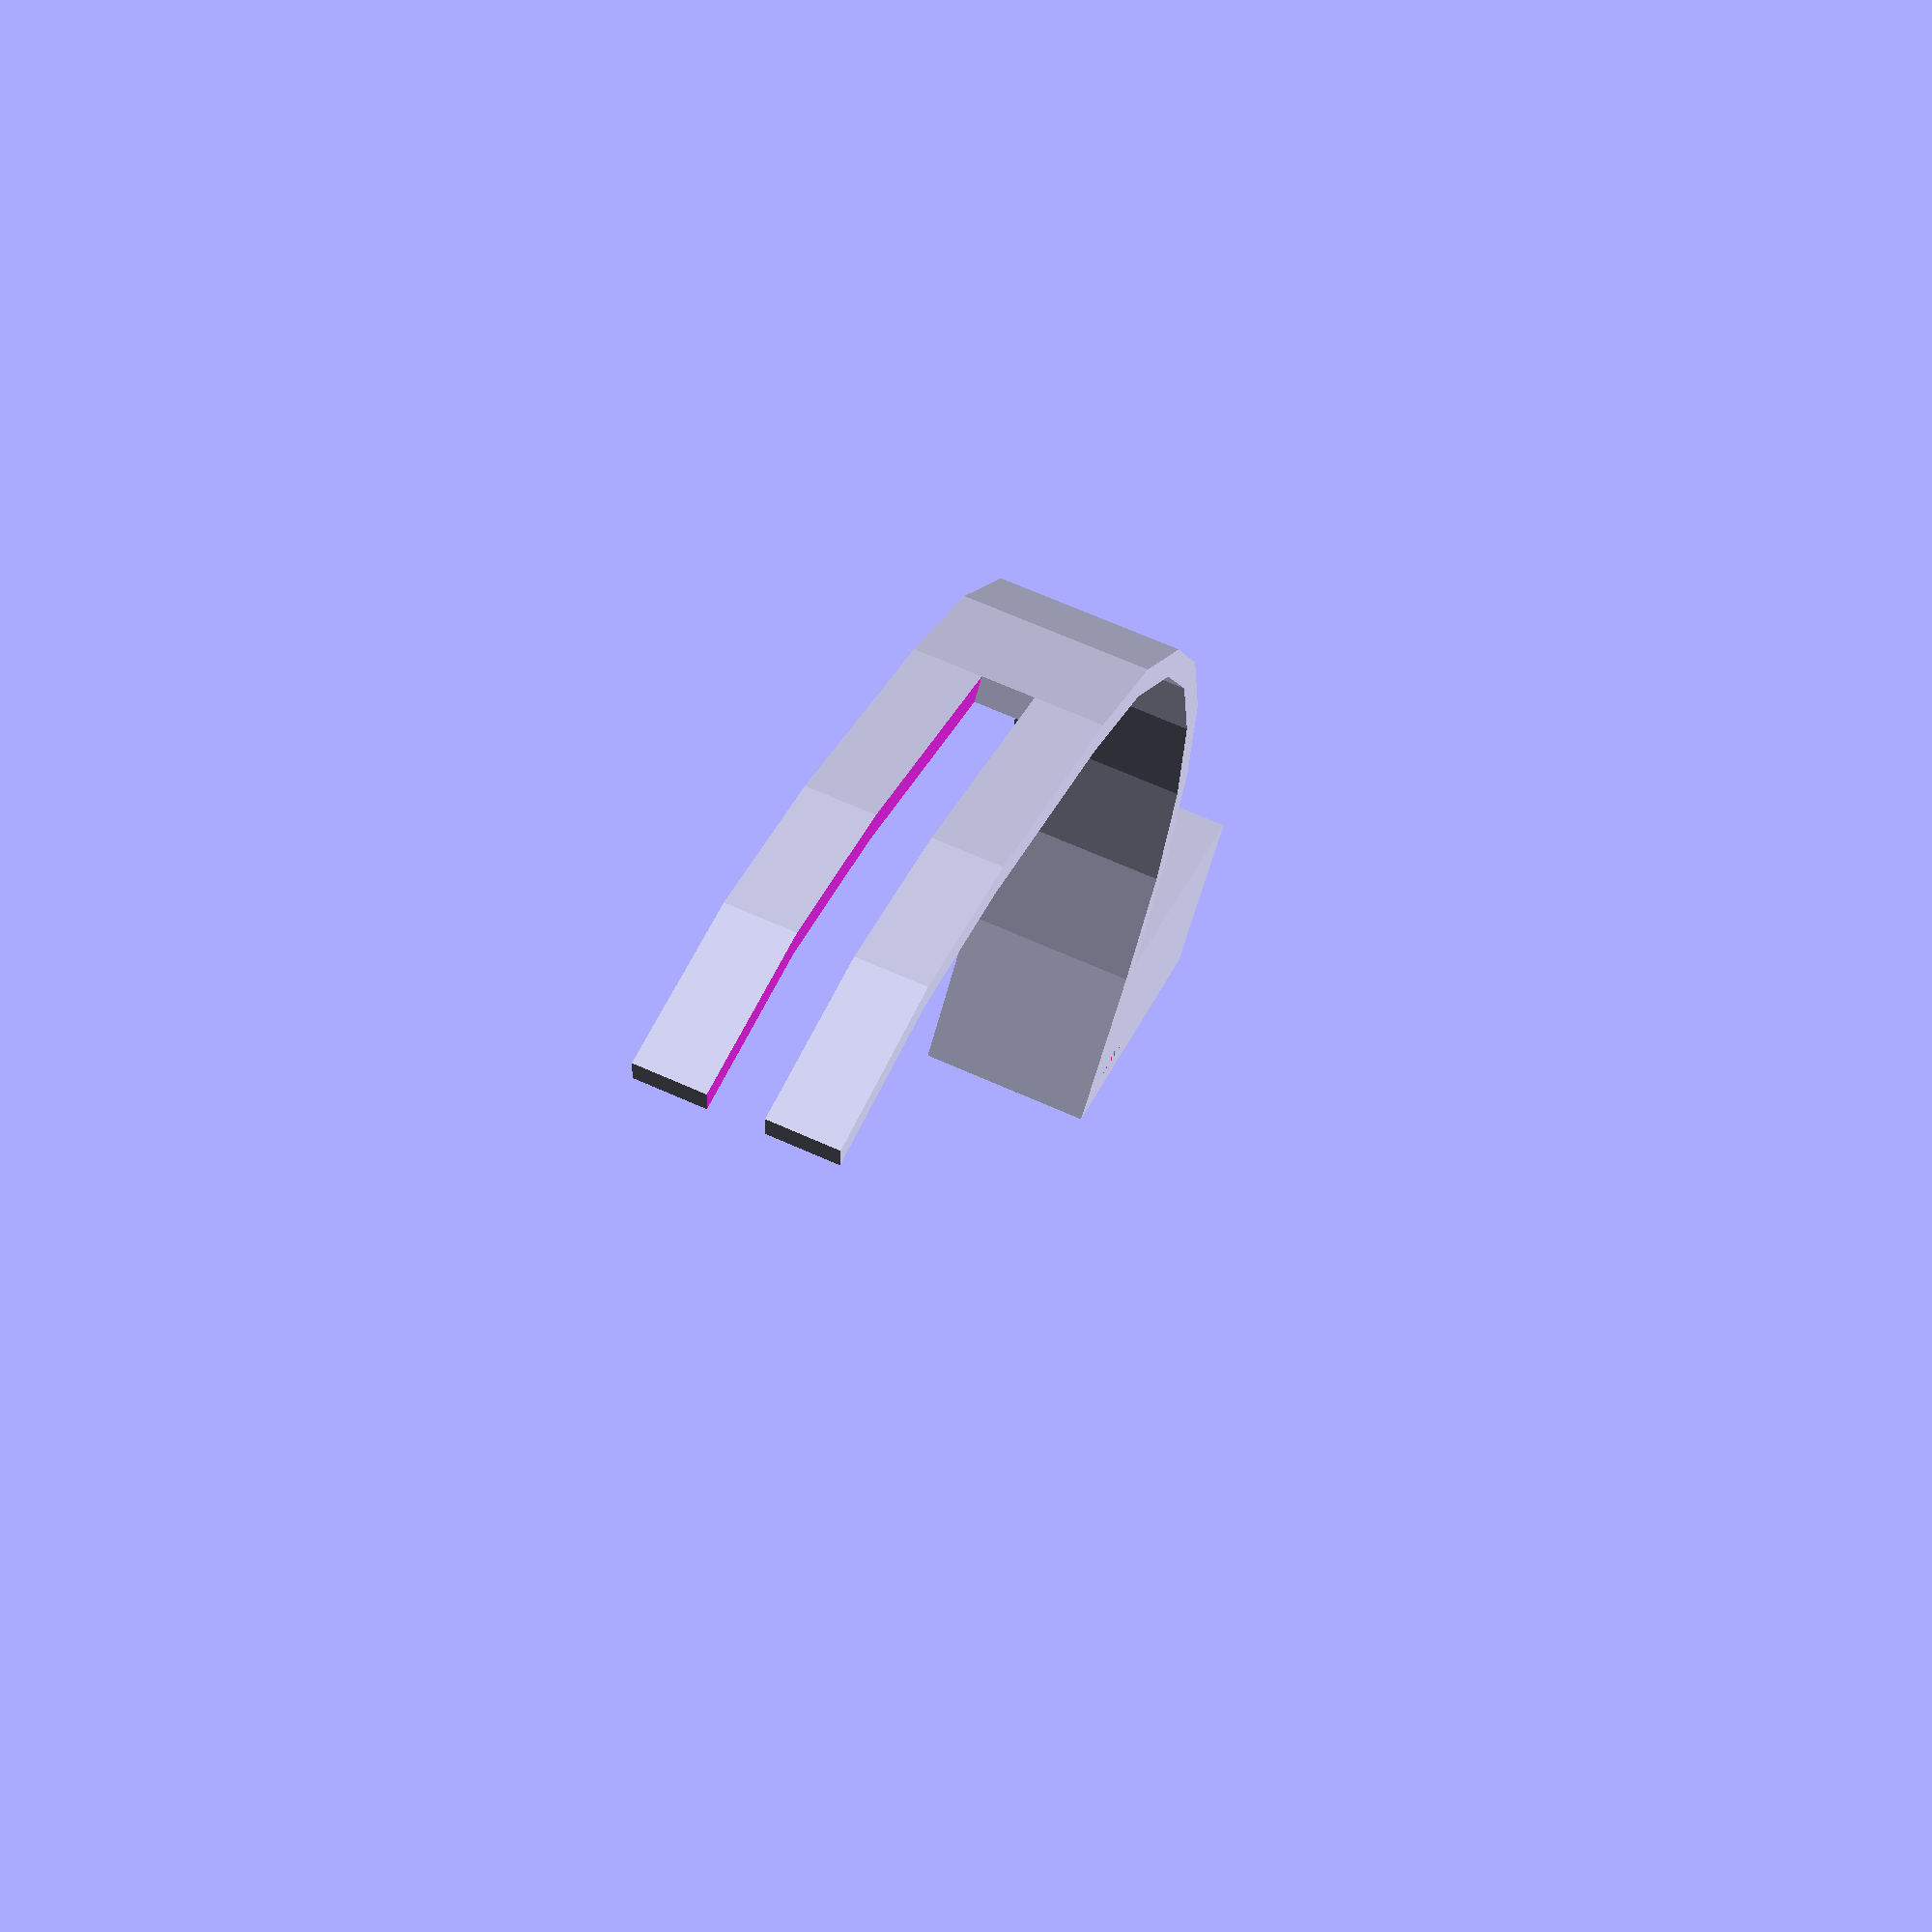
<openscad>
thick = 3; // 클립 두께
inner_thick = 15; // 클립 빈공간 두께

// 정면기준
depth = 40; // 클립 깊이
width = 20; // 클립 가로
height = thick * 2 + inner_thick; // 클립 세로

radius = 70; // 연결부 지름
bridge_thick = 3; // 연결부 두께

brush_thick = 0.28 * 20; // 칫솔 두께

hang = 30; // 칫솔 거는부분 길이

difference(){
    cube([height, depth, width]);

    translate([thick, 0, 0])
        cube([inner_thick, depth - thick, width]);
}


translate([height, radius + depth, 0])
    rotate_extrude(angle=-90)
        translate([radius, 0, 0])
            square([bridge_thick, width]);

difference(){
    union(){
        translate([height + radius,depth + radius,0])
            cube([thick, hang, width]);

        translate([height, radius + depth + hang, 0])
            rotate_extrude(angle=30)
                translate([radius, 0, 0])
                    square([bridge_thick, width]);
    }
    translate([0,0,(width - brush_thick) / 2])
        cube([radius*10, radius*10, brush_thick]);
}
</openscad>
<views>
elev=291.3 azim=306.1 roll=293.9 proj=p view=solid
</views>
